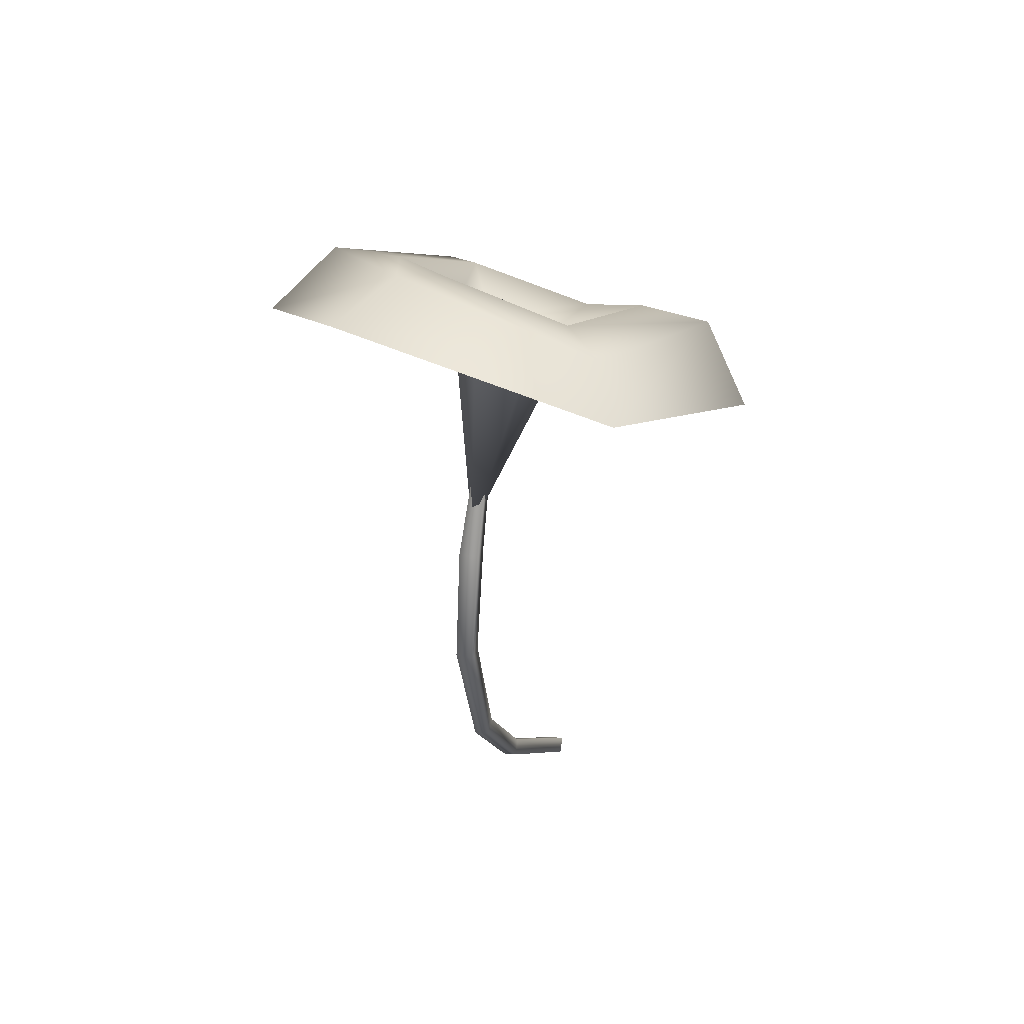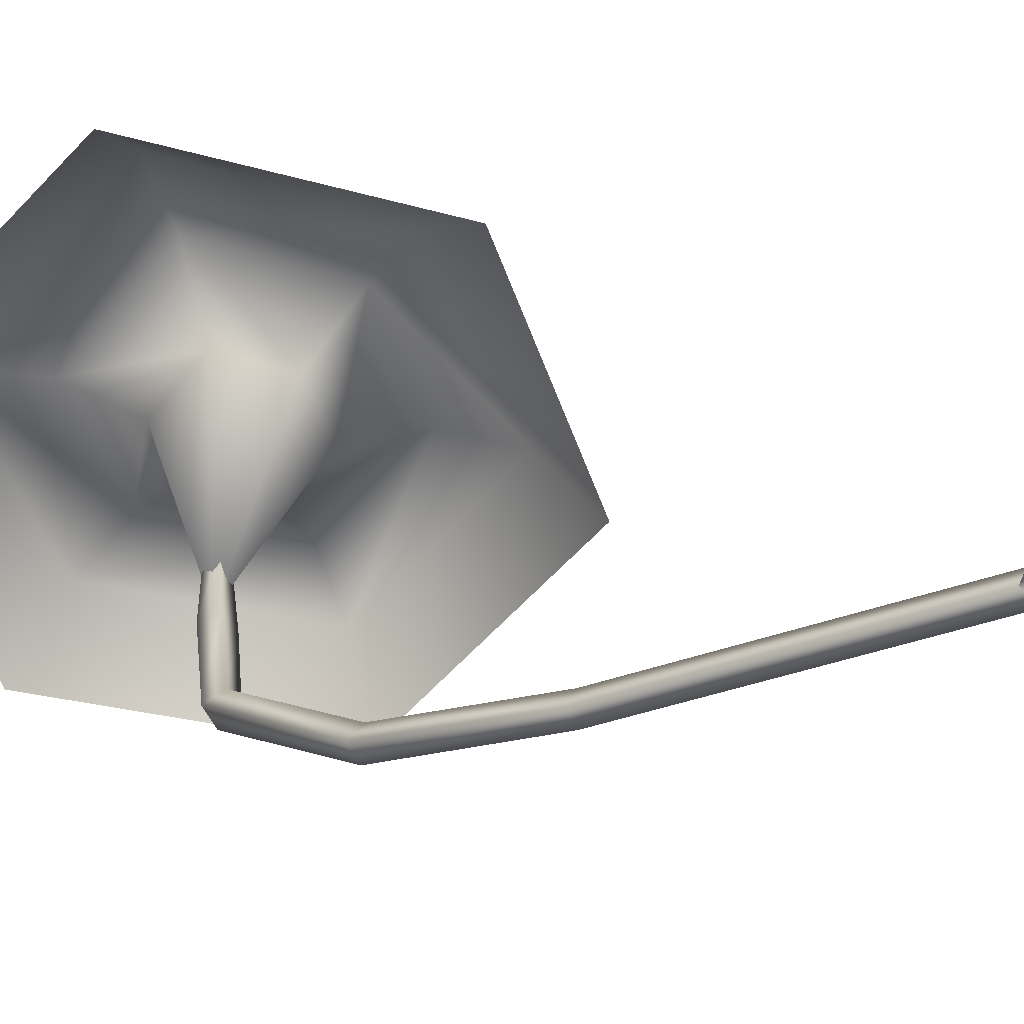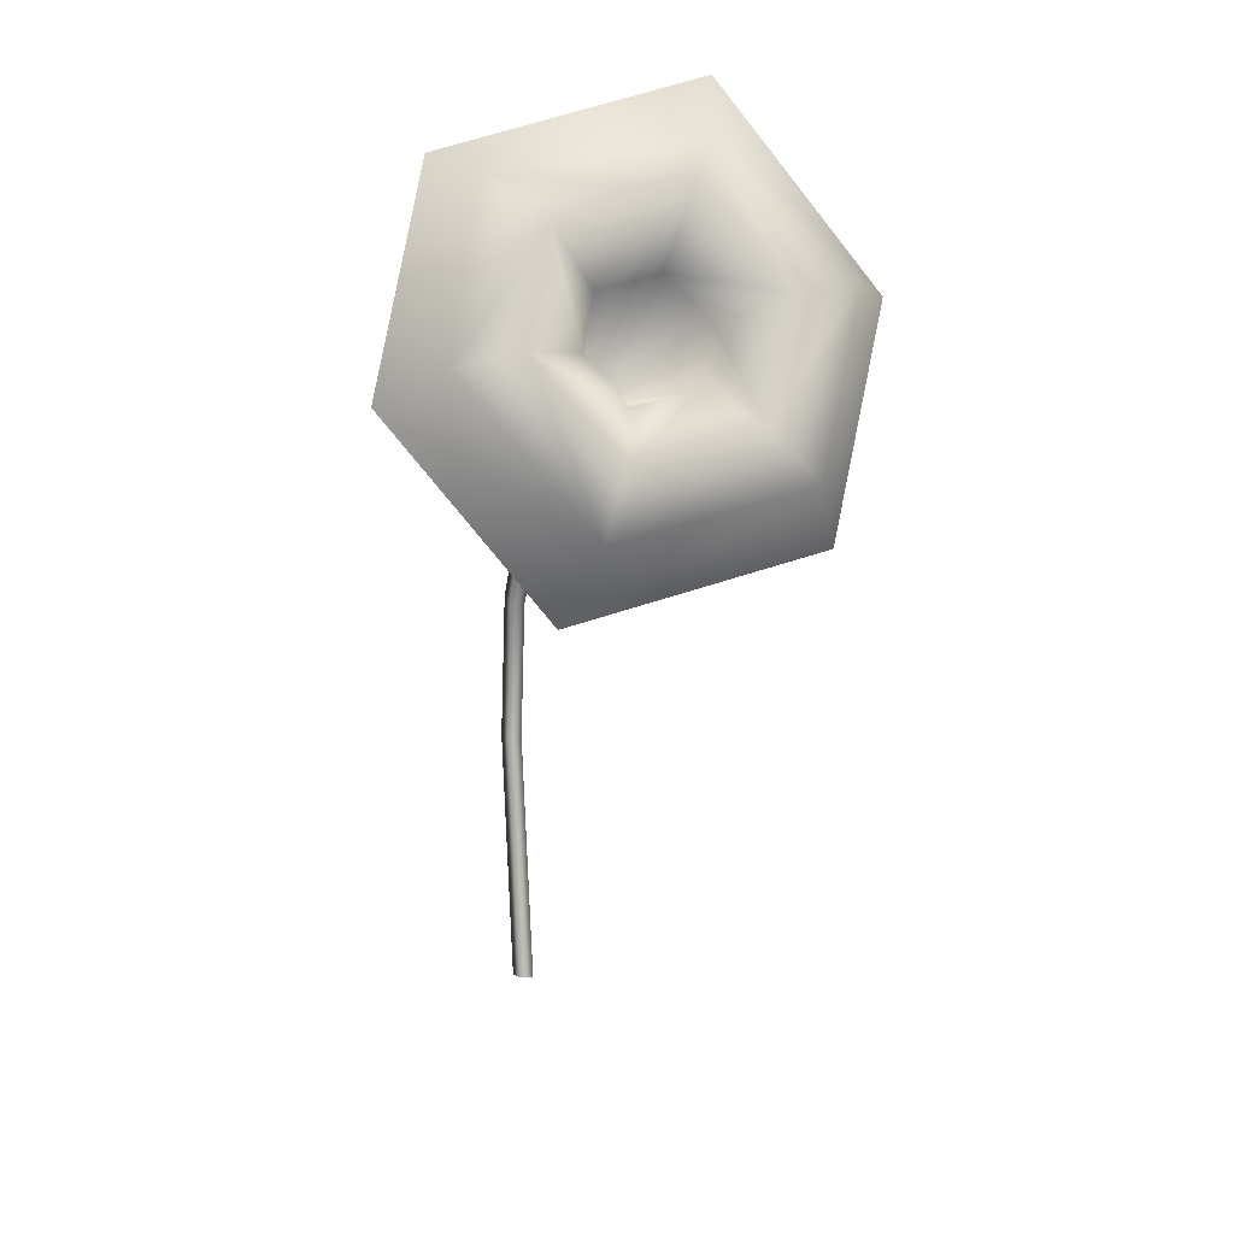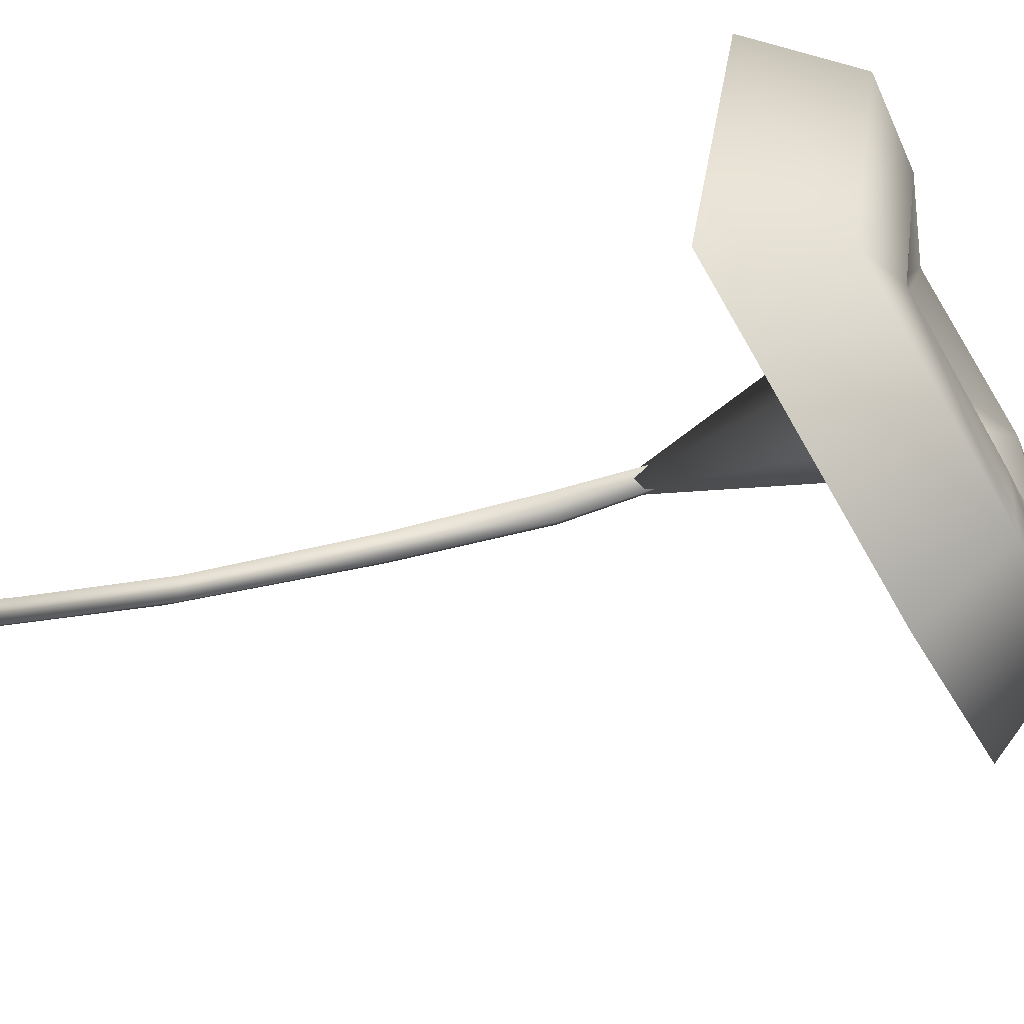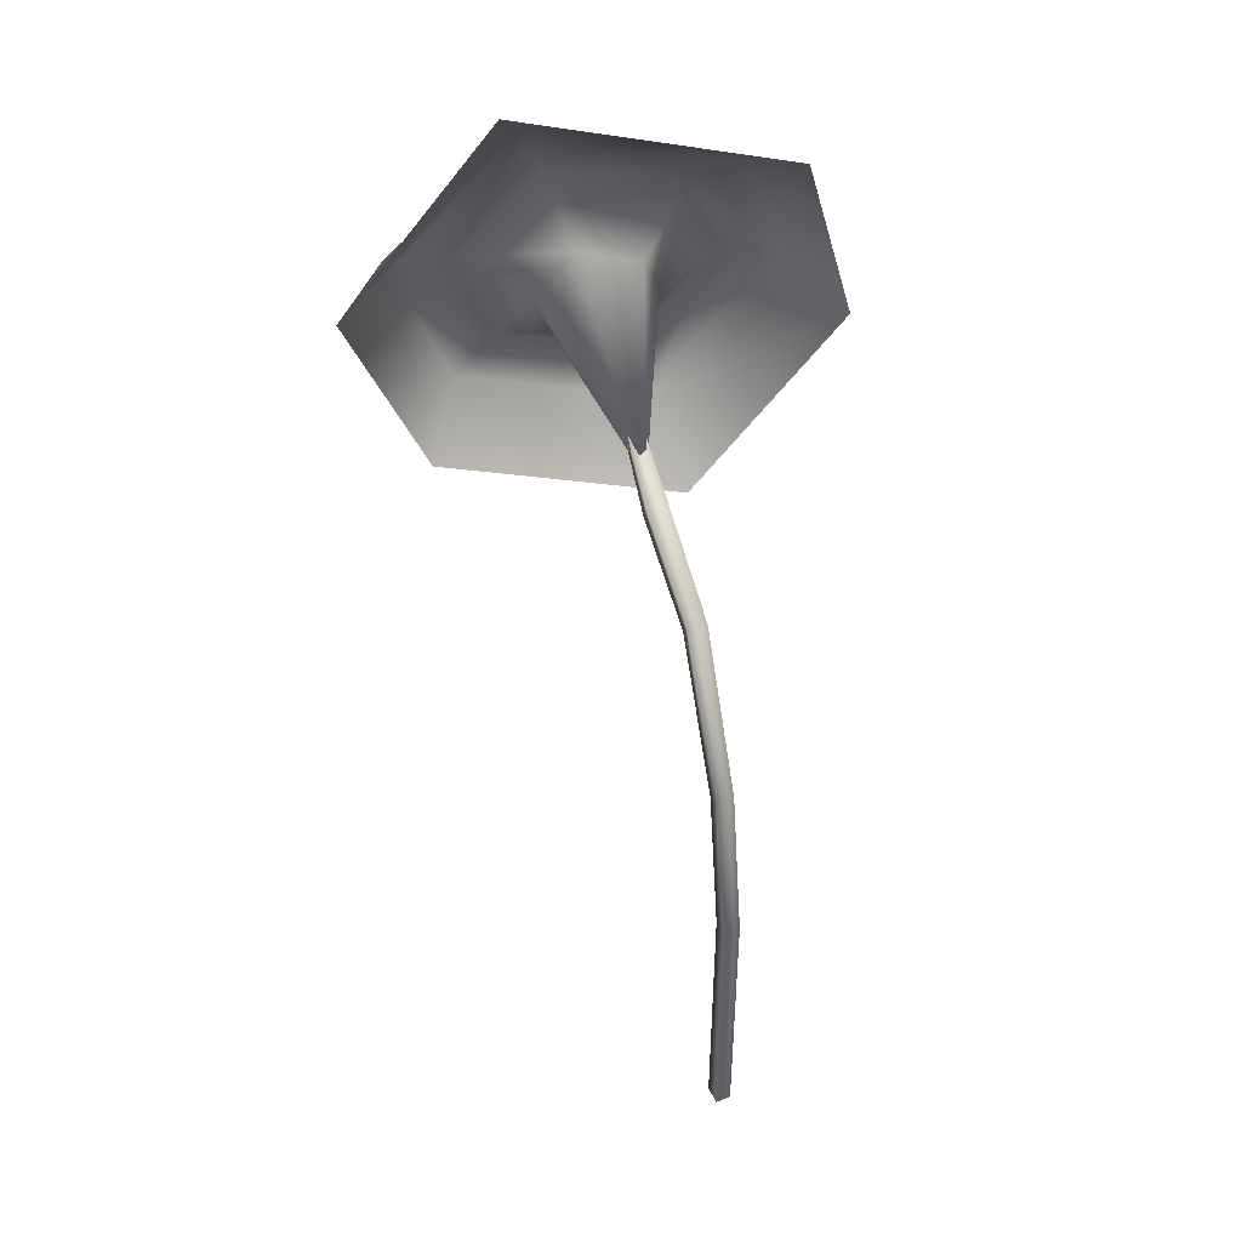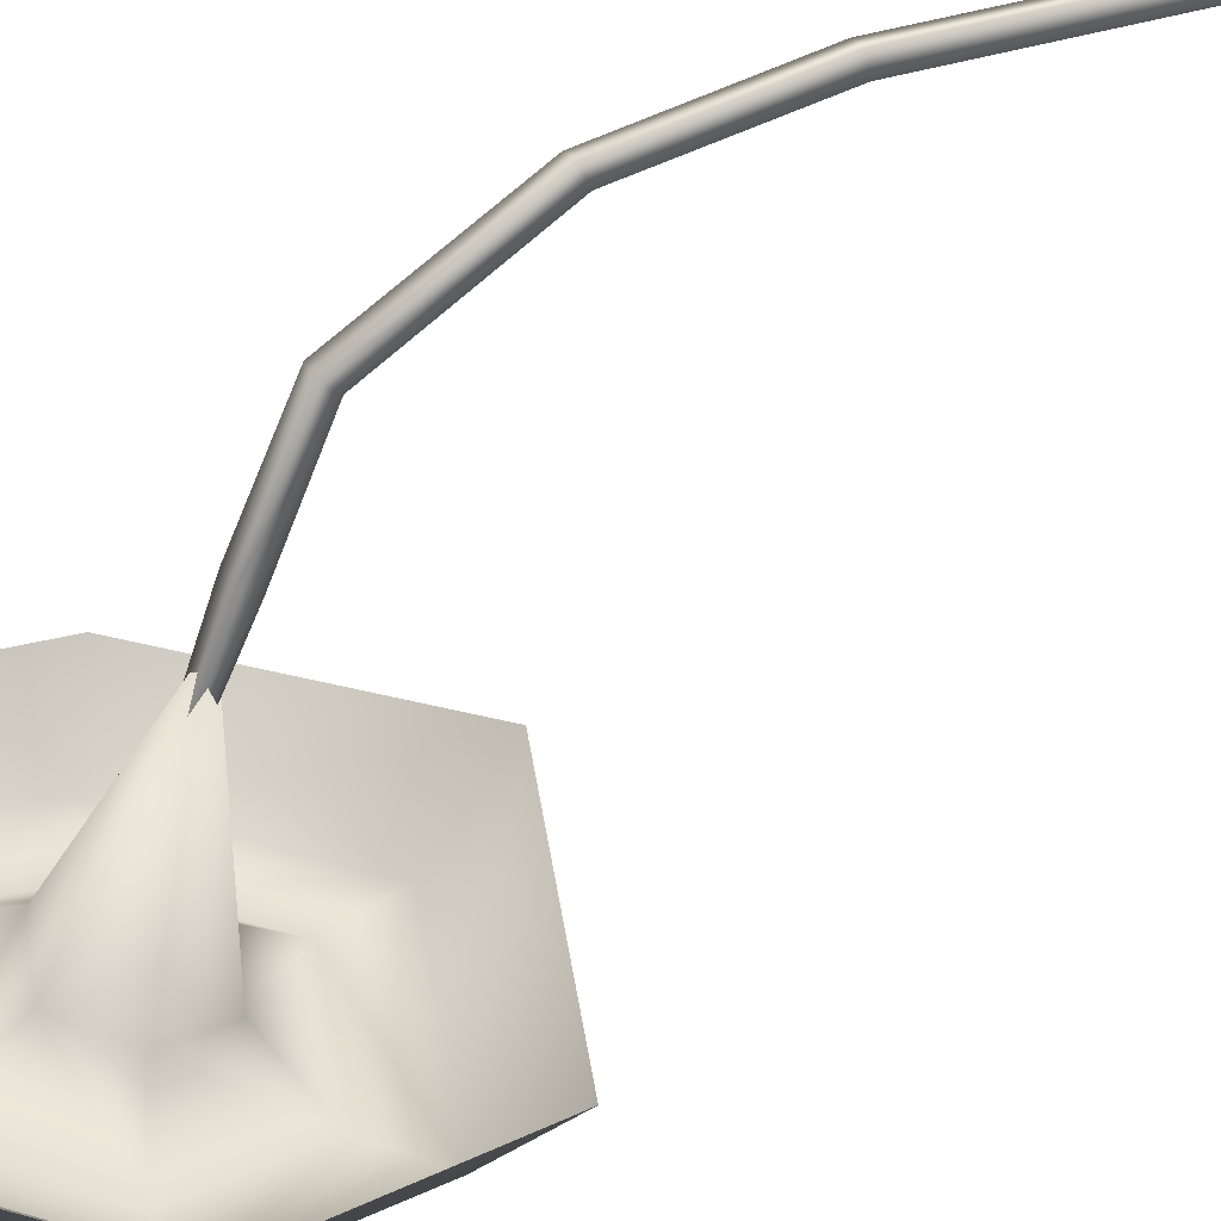
<metadata>
{"format":"obj","ext":"obj","renderer":"f3d","projection":"perspective","resolution":1024,"background":"white","views":[{"elev":60.3,"azim":-105.6,"up":"+Y"},{"elev":9.7,"azim":-43.5,"up":"+Z"},{"elev":31.2,"azim":37.6,"up":"+Y"},{"elev":23.9,"azim":47.5,"up":"+Z"},{"elev":16.5,"azim":-137.0,"up":"+Y"},{"elev":-78.9,"azim":-60.3,"up":"+Z"}]}
</metadata>
<code>
g body_geo
v 0.0574 0.1867 0.003385
v 0.08793 0.2276 0.02007
v 0.08289 0.2327 0.01611
v 0.04987 0.193 -0.002267
v 0.01309 0.1309 -0.01203
v 0.07804 0.2343 0.02441
v 0.004597 0.1351 -0.01782
v -0.00286 0.03437 -0.00548
v 0.04319 0.1952 0.008956
v 0.08308 0.2293 0.02837
v -0.001605 0.1367 -0.007853
v 0.05072 0.1888 0.01461
v 0.08793 0.2276 0.02007
v 0.0574 0.1867 0.003385
v 0.006887 0.1325 -0.002067
v 0.01309 0.1309 -0.01203
v -0.01293 0.03348 -0.01067
v 0.01252 -0.05551 0.01934
v -0.01752 0.03656 -0.001912
v -0.007453 0.03745 0.00328
v -0.00286 0.03437 -0.00548
v 0.002464 -0.0594 0.01524
v 0.06442 -0.2046 0.07443
v 0.05459 -0.2095 0.07063
v -0.001915 -0.05676 0.02357
v 0.05003 -0.2069 0.07891
v 0.008143 -0.05286 0.02767
v 0.01252 -0.05551 0.01934
v 0.05986 -0.2021 0.0827
v 0.06442 -0.2046 0.07443
v 0.2295 0.3196 -0.03717
v 0.2145 0.2891 -0.08631
v 0.258 0.1814 0.02518
v 0.2641 0.2352 0.04986
v 0.1621 0.1562 0.1607
v 0.1357 0.4007 -0.01405
v 0.1037 0.4094 -0.06138
v 0.1907 0.2173 0.1538
v 0.06166 0.2798 0.197
v 0.05537 0.3813 0.09144
v 0.007369 0.3819 0.08507
v 0.1099 0.3125 0.1848
v 0.2101 0.3198 0.002575
v 0.2322 0.2651 0.0592
v 0.1852 0.2534 0.1272
v 0.1324 0.3152 0.1464
v 0.1491 0.3722 0.01789
v 0.09923 0.3609 0.08442
v 0.1826 0.2725 0.05615
v 0.1716 0.2998 0.02797
v 0.1589 0.267 0.08947
v 0.1412 0.3258 0.03559
v 0.06079 0.2065 0.009674
v 0.1329 0.2974 0.09958
v 0.1169 0.3196 0.06851
g body_geo_0
f 3 2 1
f 4 3 1
f 4 1 5
f 6 3 4
f 7 4 5
f 7 5 8
f 9 6 4
f 6 9 10
f 9 4 11
f 4 7 11
f 9 12 10
f 9 11 12
f 13 10 12
f 14 13 12
f 14 12 15
f 11 15 12
f 16 14 15
f 17 7 8
f 17 8 18
f 11 7 19
f 11 19 15
f 7 17 19
f 16 15 20
f 19 20 15
f 21 16 20
f 22 17 18
f 22 18 23
f 24 22 23
f 19 17 25
f 17 22 25
f 22 24 25
f 19 25 20
f 24 26 25
f 21 20 27
f 25 27 20
f 25 26 27
f 28 21 27
f 26 29 27
f 30 28 27
f 29 30 27
f 33 32 31
f 34 33 31
f 35 33 34
f 31 32 36
f 32 37 36
f 38 35 34
f 39 35 38
f 36 37 40
f 37 41 40
f 41 39 42
f 42 39 38
f 40 41 42
f 31 36 43
f 34 31 44
f 31 43 44
f 38 34 45
f 34 44 45
f 42 38 46
f 38 45 46
f 36 40 47
f 36 47 43
f 40 42 48
f 42 46 48
f 40 48 47
f 45 44 49
f 44 43 50
f 49 44 50
f 46 45 51
f 51 45 49
f 43 47 52
f 50 43 52
f 49 50 53
f 51 49 53
f 50 52 53
f 54 46 51
f 48 46 54
f 54 51 53
f 47 48 55
f 52 47 55
f 52 55 53
f 55 54 53
f 55 48 54

</code>
